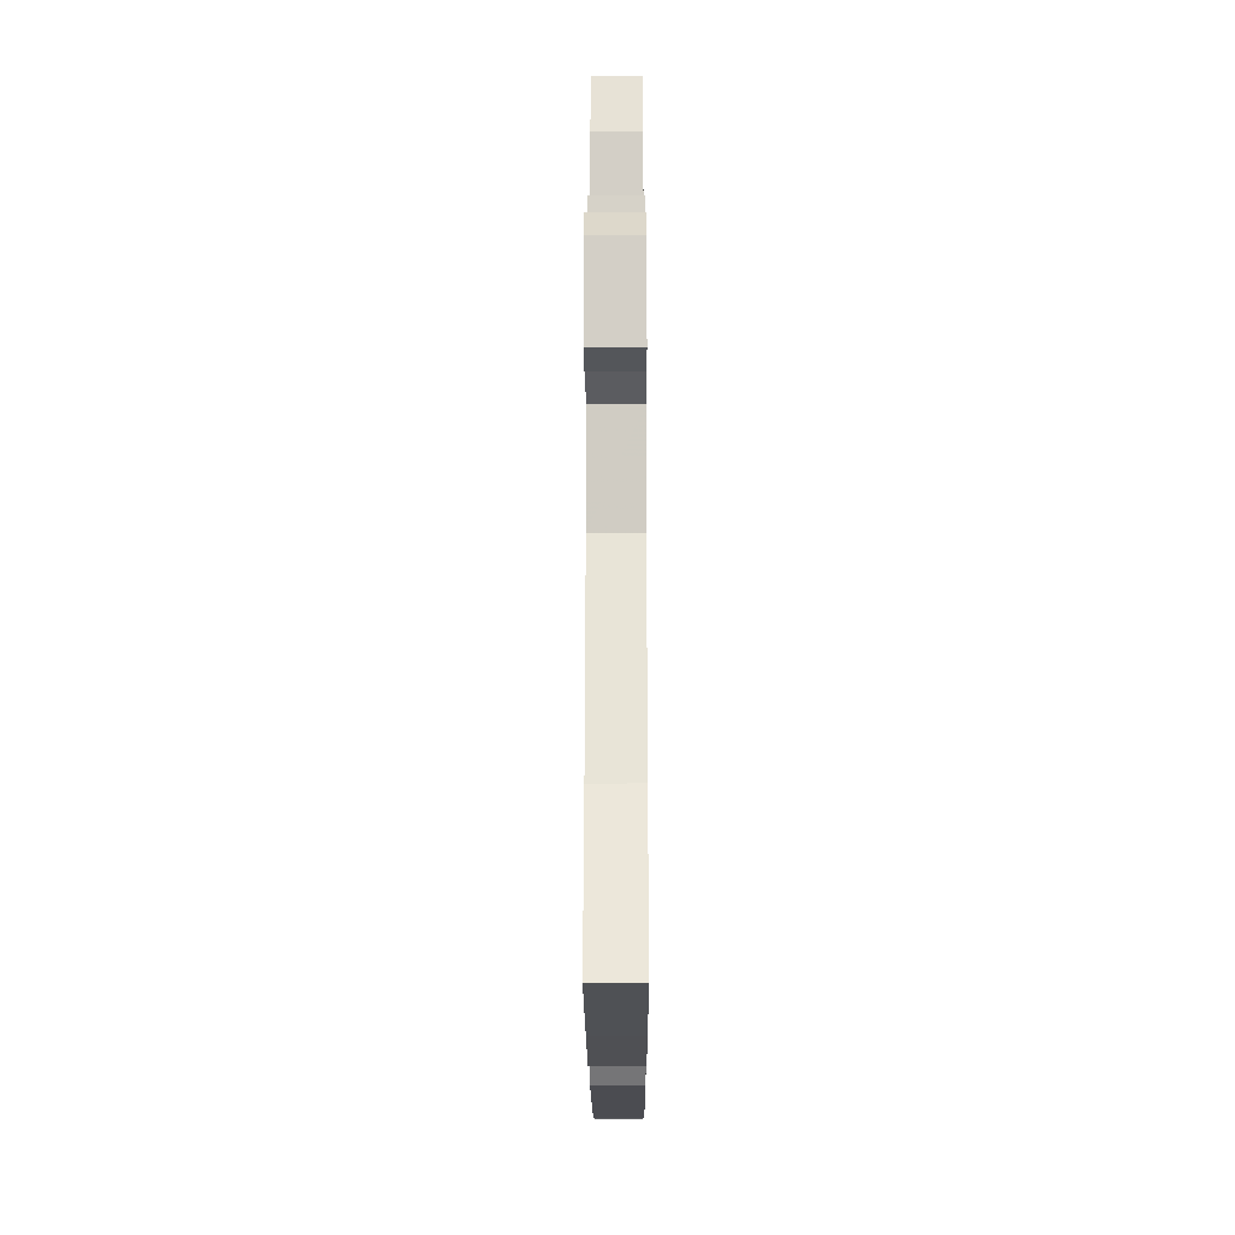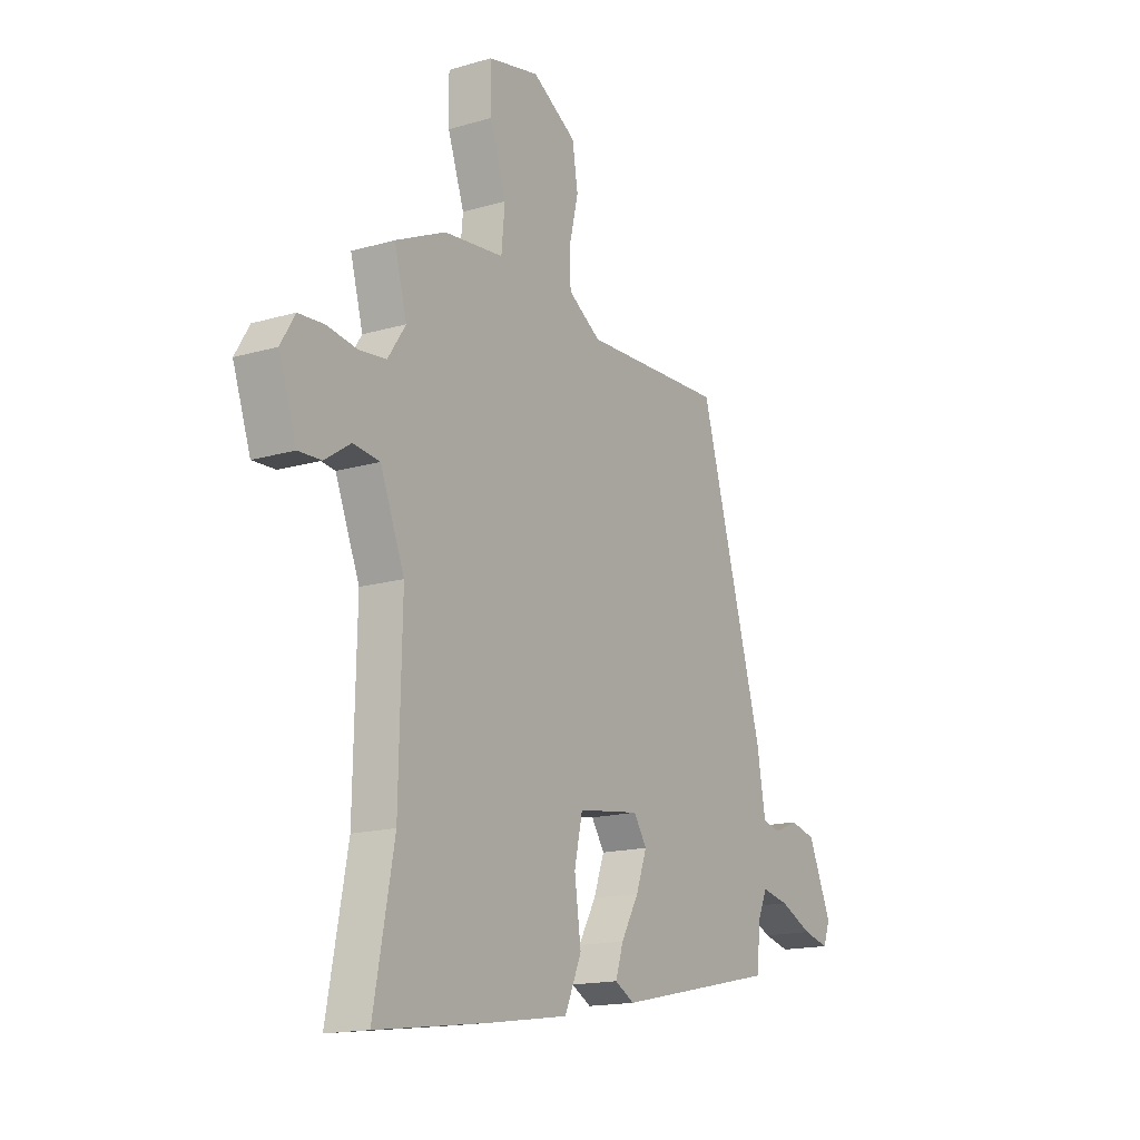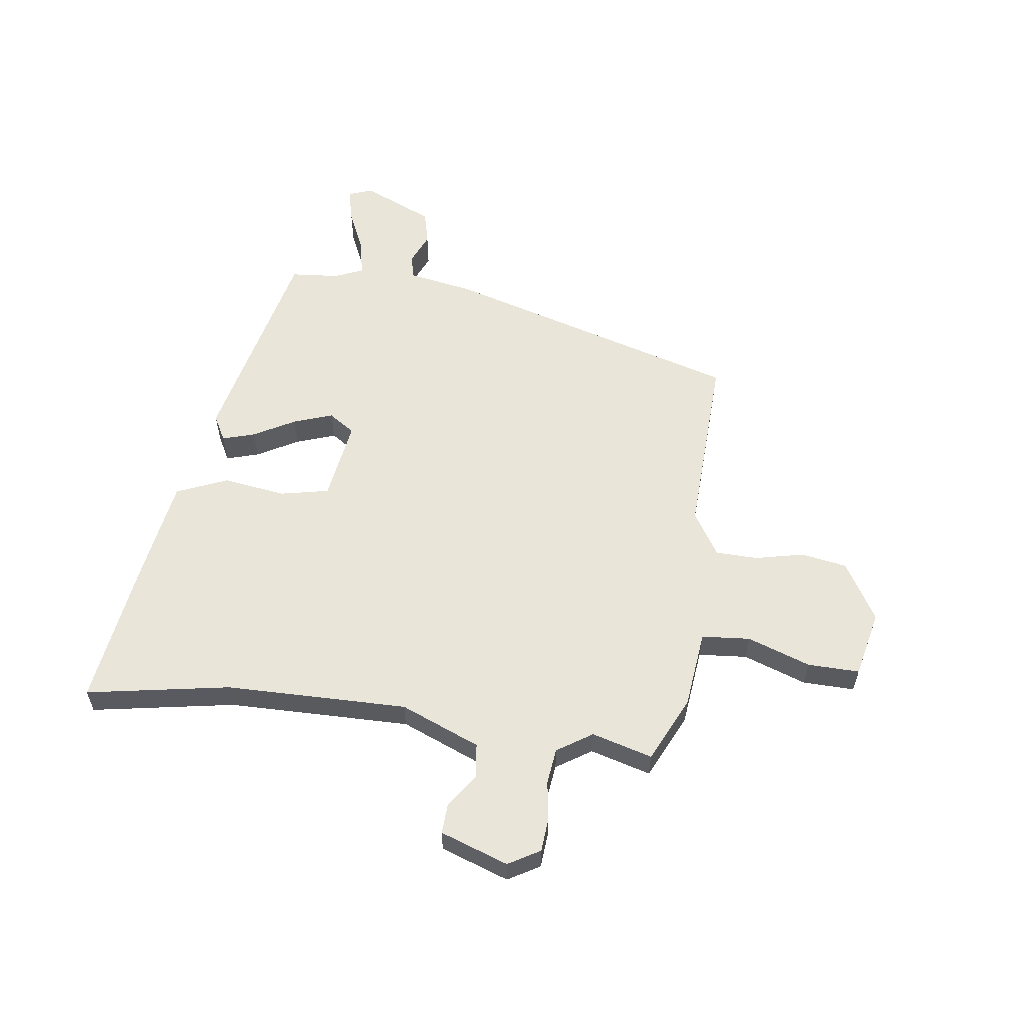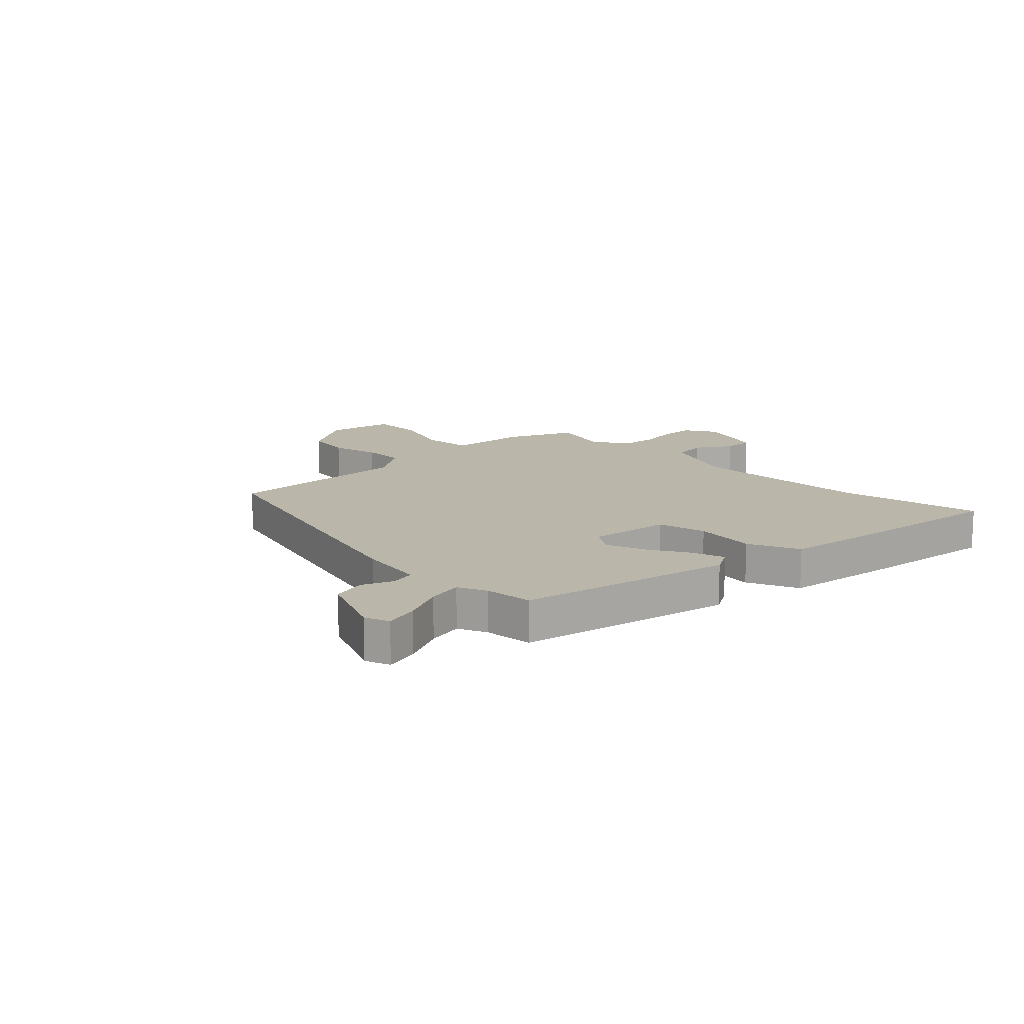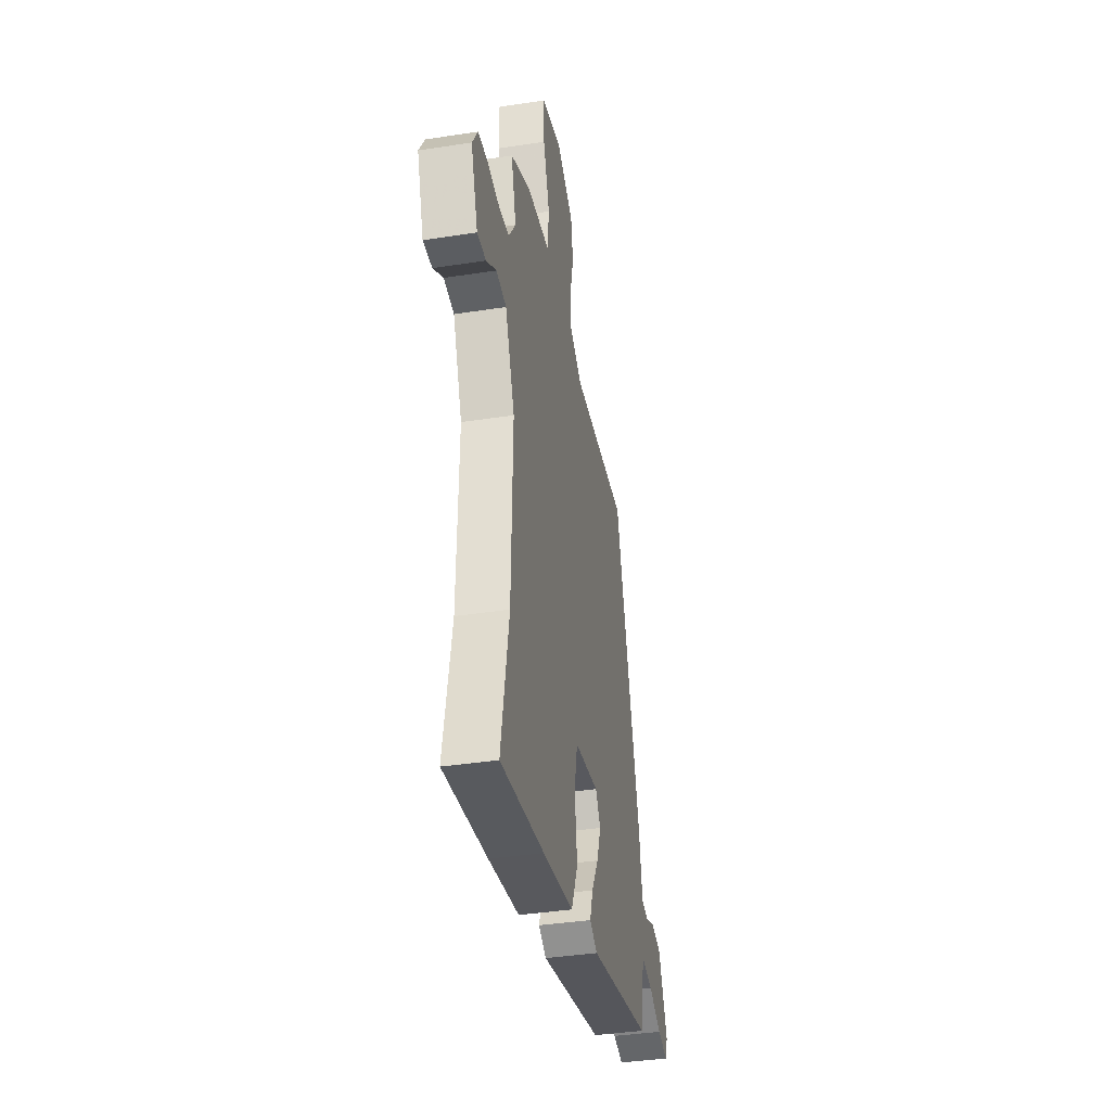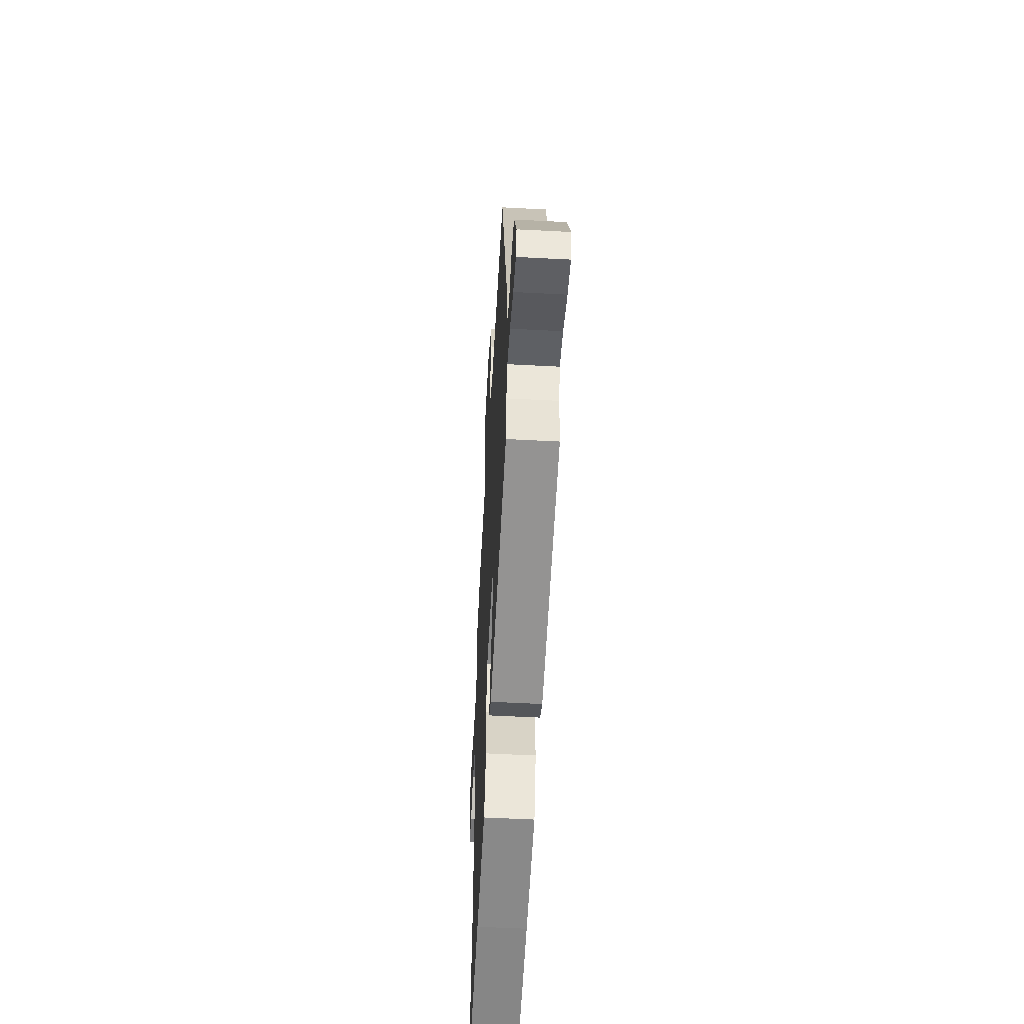
<metadata>
{"format":"obj","ext":"obj","renderer":"f3d","projection":"perspective","resolution":1024,"background":"white","views":[{"elev":-27.5,"azim":-89.8,"up":"+Z"},{"elev":-15.9,"azim":-58.5,"up":"+Z"},{"elev":57.8,"azim":-81.7,"up":"+Y"},{"elev":14.1,"azim":135.0,"up":"+Y"},{"elev":-38.2,"azim":-78.9,"up":"+Z"},{"elev":-54.7,"azim":86.8,"up":"+Z"}]}
</metadata>
<code>
v 0.346 0.07 0.476
v 0.495 0.07 -0.047
v 0.515 0.07 -0.163
v 0.558 0.07 -0.173
v 0.613 0.07 -0.15
v 0.673 0.07 -0.165
v 0.727 0.07 -0.29
v 0.711 0.07 -0.333
v 0.651 0.07 -0.318
v 0.575 0.07 -0.283
v 0.512 0.07 -0.27
v 0.49 0.07 -0.32
v 0.482 0.07 -0.405
v 0.107 0.07 -0.485
v 0.062 0.07 -0.46
v 0.08 0.07 -0.403
v 0.121 0.07 -0.331
v 0.146 0.07 -0.262
v 0.116 0.07 -0.216
v -0.028 0.07 -0.236
v -0.047 0.07 -0.322
v -0.032 0.07 -0.431
v -0.071 0.07 -0.521
v -0.255 0.07 -0.548
v -0.515 0.07 -0.582
v -0.468 0.07 -0.331
v -0.461 0.07 -0.011
v -0.517 0.07 0.129
v -0.578 0.07 0.137
v -0.638 0.07 0.097
v -0.691 0.07 0.095
v -0.732 0.07 0.215
v -0.699 0.07 0.27
v -0.64 0.07 0.274
v -0.57 0.07 0.263
v -0.507 0.07 0.27
v -0.466 0.07 0.331
v -0.495 0.07 0.438
v -0.379 0.07 0.491
v -0.241 0.07 0.505
v -0.233 0.07 0.59
v -0.271 0.07 0.701
v -0.272 0.07 0.792
v -0.154 0.07 0.817
v -0.052 0.07 0.755
v -0.039 0.07 0.674
v -0.059 0.07 0.589
v -0.058 0.07 0.515
v 0.018 0.07 0.466
v 0.346 0 0.476
v 0.495 0 -0.047
v 0.515 0 -0.163
v 0.558 0 -0.173
v 0.613 0 -0.15
v 0.673 0 -0.165
v 0.727 0 -0.29
v 0.711 0 -0.333
v 0.651 0 -0.318
v 0.575 0 -0.283
v 0.512 0 -0.27
v 0.49 0 -0.32
v 0.482 0 -0.405
v 0.107 0 -0.485
v 0.062 0 -0.46
v 0.08 0 -0.403
v 0.121 0 -0.331
v 0.146 0 -0.262
v 0.116 0 -0.216
v -0.028 0 -0.236
v -0.047 0 -0.322
v -0.032 0 -0.431
v -0.071 0 -0.521
v -0.255 0 -0.548
v -0.515 0 -0.582
v -0.468 0 -0.331
v -0.461 0 -0.011
v -0.517 0 0.129
v -0.578 0 0.137
v -0.638 0 0.097
v -0.691 0 0.095
v -0.732 0 0.215
v -0.699 0 0.27
v -0.64 0 0.274
v -0.57 0 0.263
v -0.507 0 0.27
v -0.466 0 0.331
v -0.495 0 0.438
v -0.379 0 0.491
v -0.241 0 0.505
v -0.233 0 0.59
v -0.271 0 0.701
v -0.272 0 0.792
v -0.154 0 0.817
v -0.052 0 0.755
v -0.039 0 0.674
v -0.059 0 0.589
v -0.058 0 0.515
v 0.018 0 0.466
f 44 45 46 47
f 44 47 48
f 41 42 43 44
f 40 41 44 48
f 37 38 39 40
f 36 37 40 48
f 32 33 34 35
f 32 35 36
f 29 30 31 32
f 28 29 32 36
f 27 28 36 48
f 23 24 25 26
f 21 22 23 26
f 20 21 26 27
f 19 20 27 48
f 14 15 16 17
f 12 13 14 17
f 11 12 17 18
f 7 8 9 10
f 7 10 11
f 4 5 6 7
f 3 4 7 11
f 49 1 2 3
f 18 19 48 49
f 3 11 18 49
f 96 95 94 93
f 97 96 93
f 93 92 91 90
f 97 93 90 89
f 89 88 87 86
f 97 89 86 85
f 84 83 82 81
f 85 84 81
f 81 80 79 78
f 85 81 78 77
f 97 85 77 76
f 75 74 73 72
f 75 72 71 70
f 76 75 70 69
f 97 76 69 68
f 66 65 64 63
f 66 63 62 61
f 67 66 61 60
f 59 58 57 56
f 60 59 56
f 56 55 54 53
f 60 56 53 52
f 52 51 50 98
f 98 97 68 67
f 98 67 60 52
f 1 50 51 2
f 2 51 52 3
f 3 52 53 4
f 4 53 54 5
f 5 54 55 6
f 6 55 56 7
f 7 56 57 8
f 8 57 58 9
f 9 58 59 10
f 10 59 60 11
f 11 60 61 12
f 12 61 62 13
f 13 62 63 14
f 14 63 64 15
f 15 64 65 16
f 16 65 66 17
f 17 66 67 18
f 18 67 68 19
f 19 68 69 20
f 20 69 70 21
f 21 70 71 22
f 22 71 72 23
f 23 72 73 24
f 24 73 74 25
f 25 74 75 26
f 26 75 76 27
f 27 76 77 28
f 28 77 78 29
f 29 78 79 30
f 30 79 80 31
f 31 80 81 32
f 32 81 82 33
f 33 82 83 34
f 34 83 84 35
f 35 84 85 36
f 36 85 86 37
f 37 86 87 38
f 38 87 88 39
f 39 88 89 40
f 40 89 90 41
f 41 90 91 42
f 42 91 92 43
f 43 92 93 44
f 44 93 94 45
f 45 94 95 46
f 46 95 96 47
f 47 96 97 48
f 48 97 98 49
f 49 98 50 1

</code>
